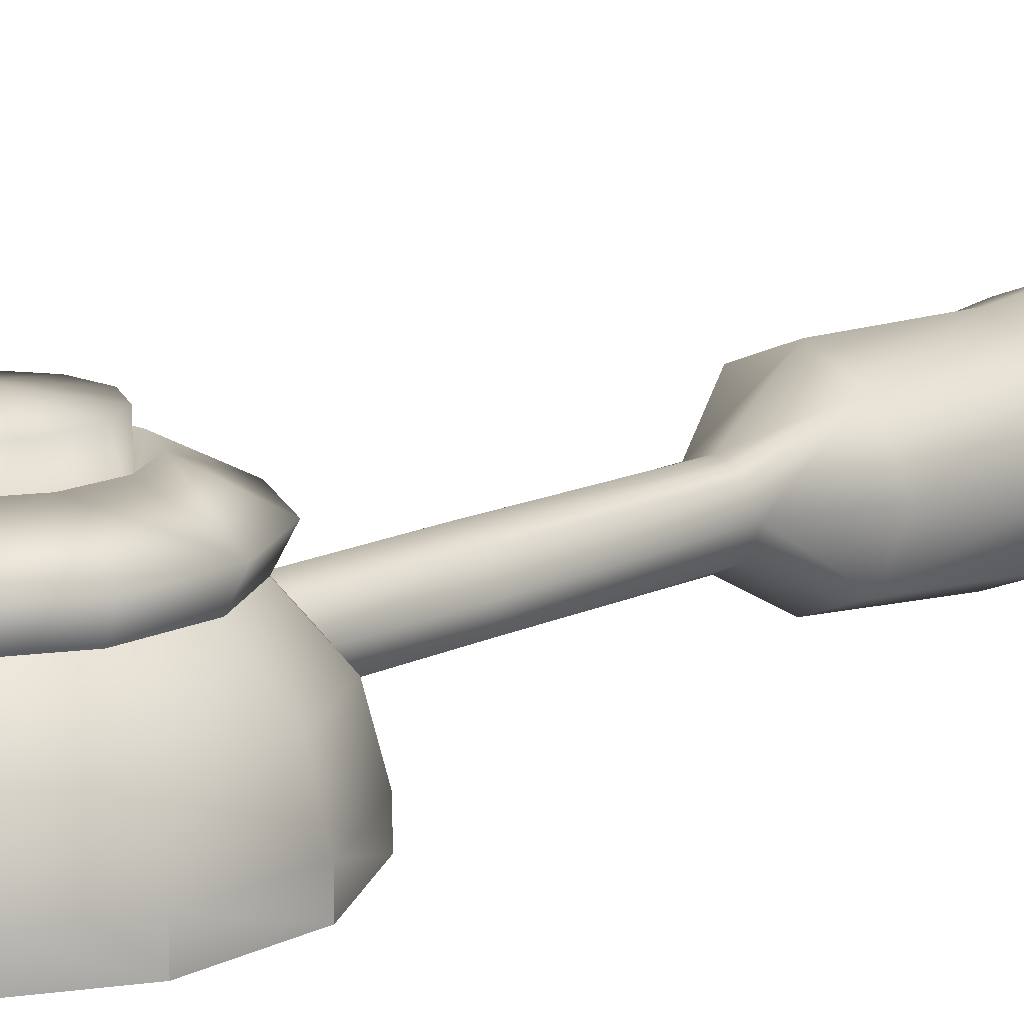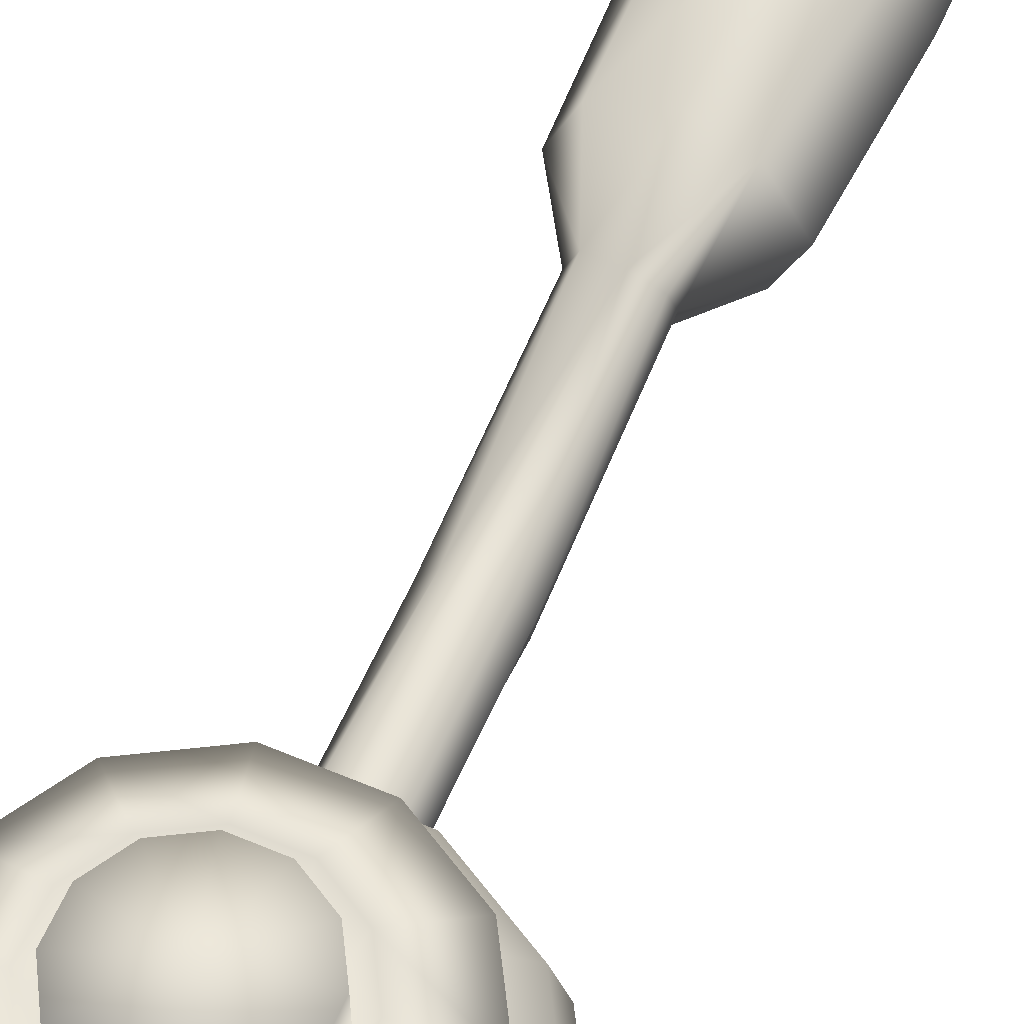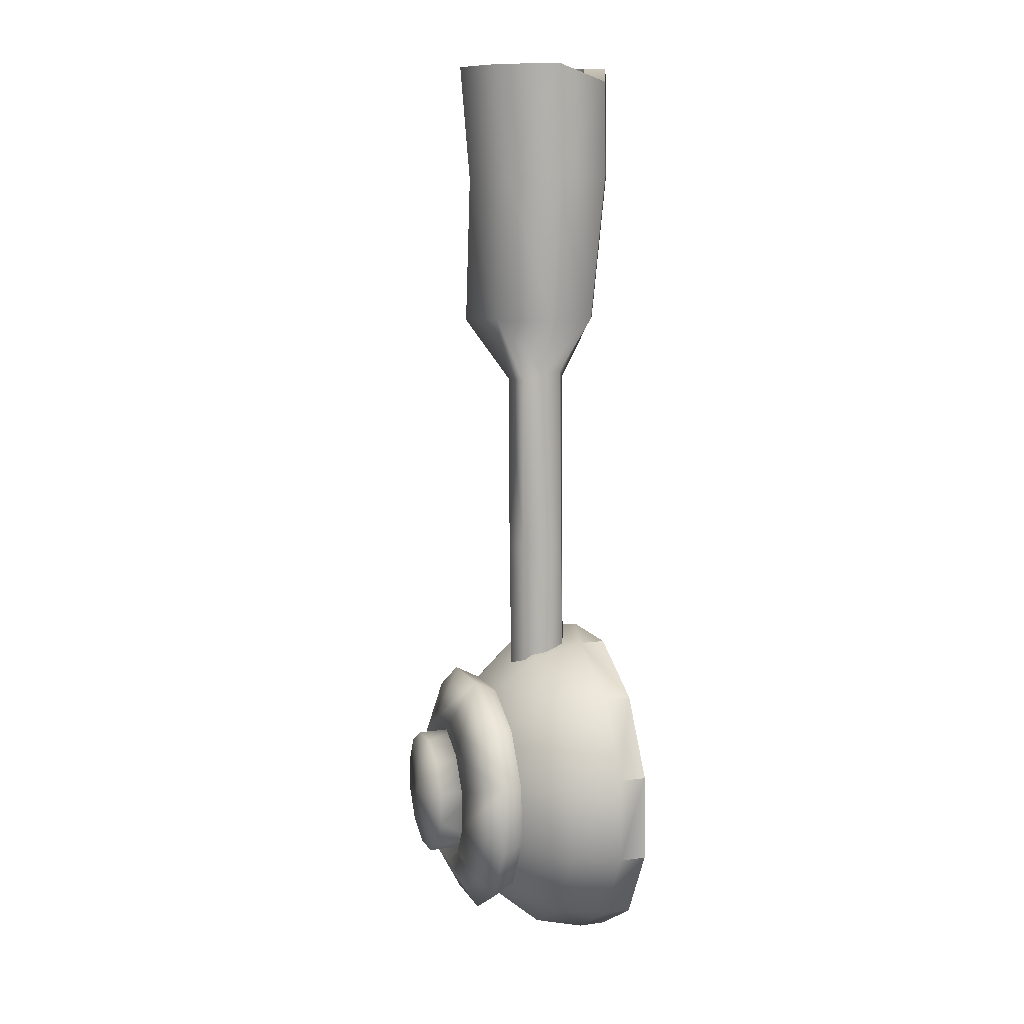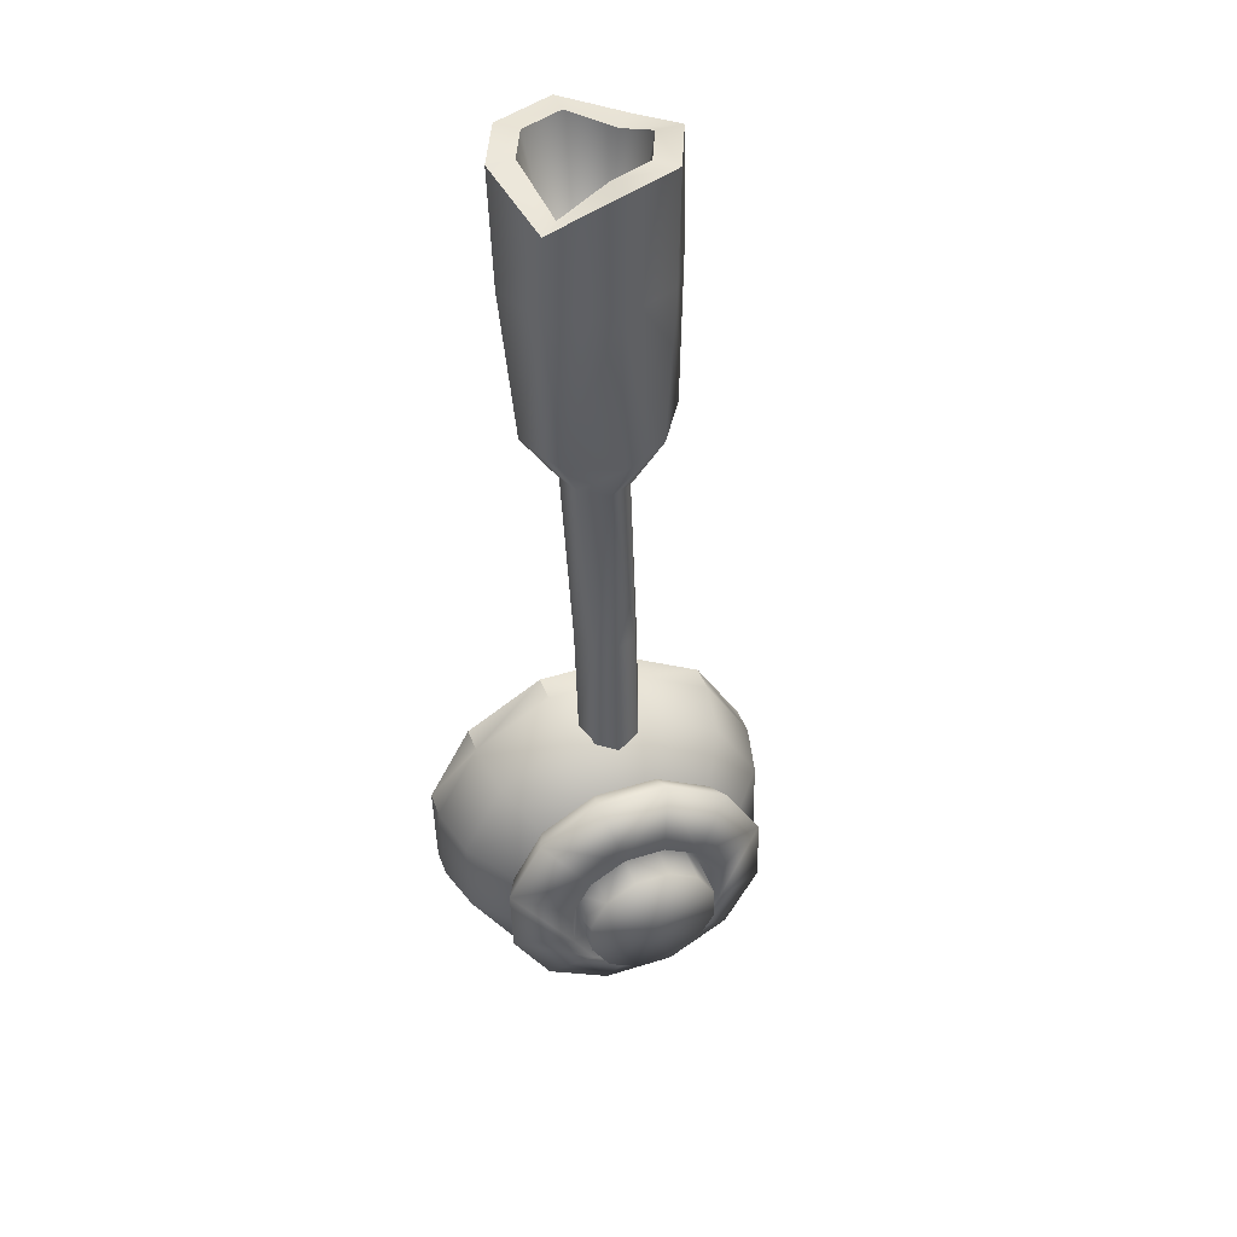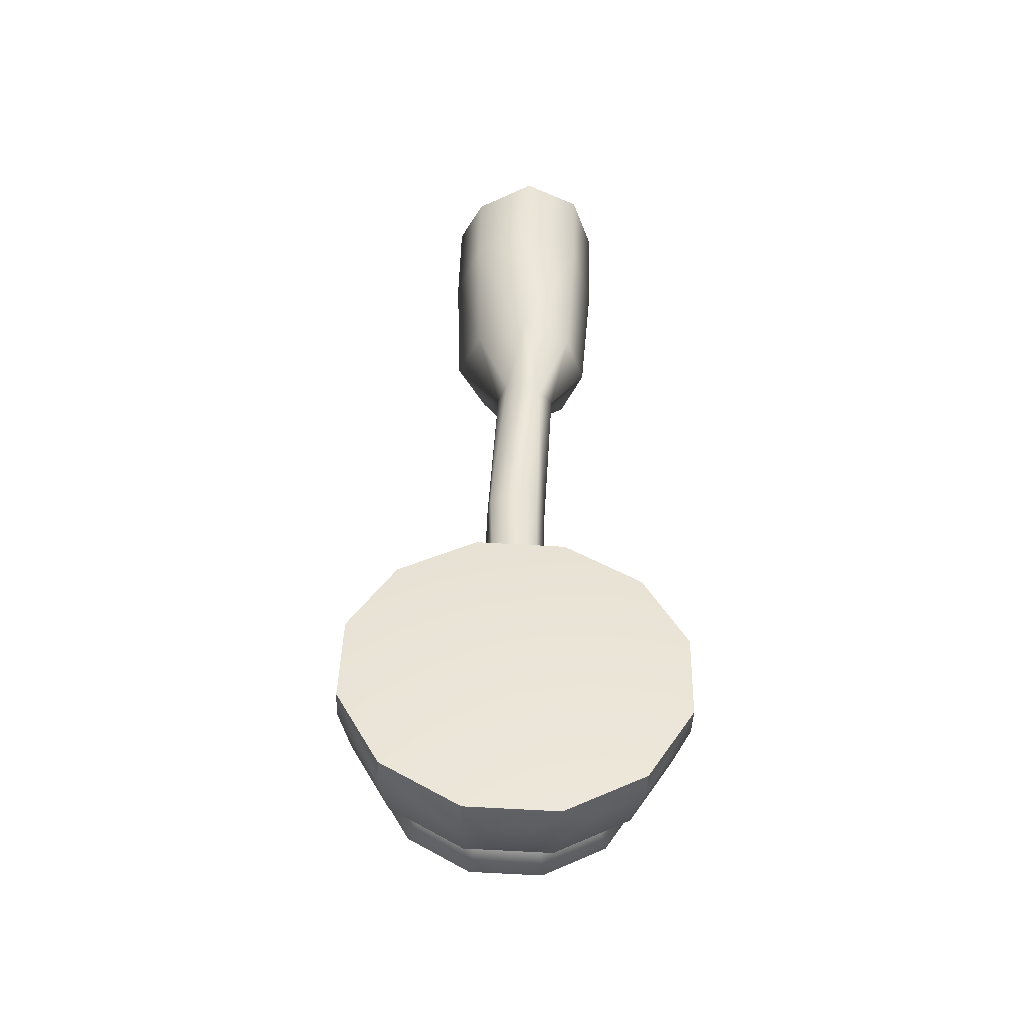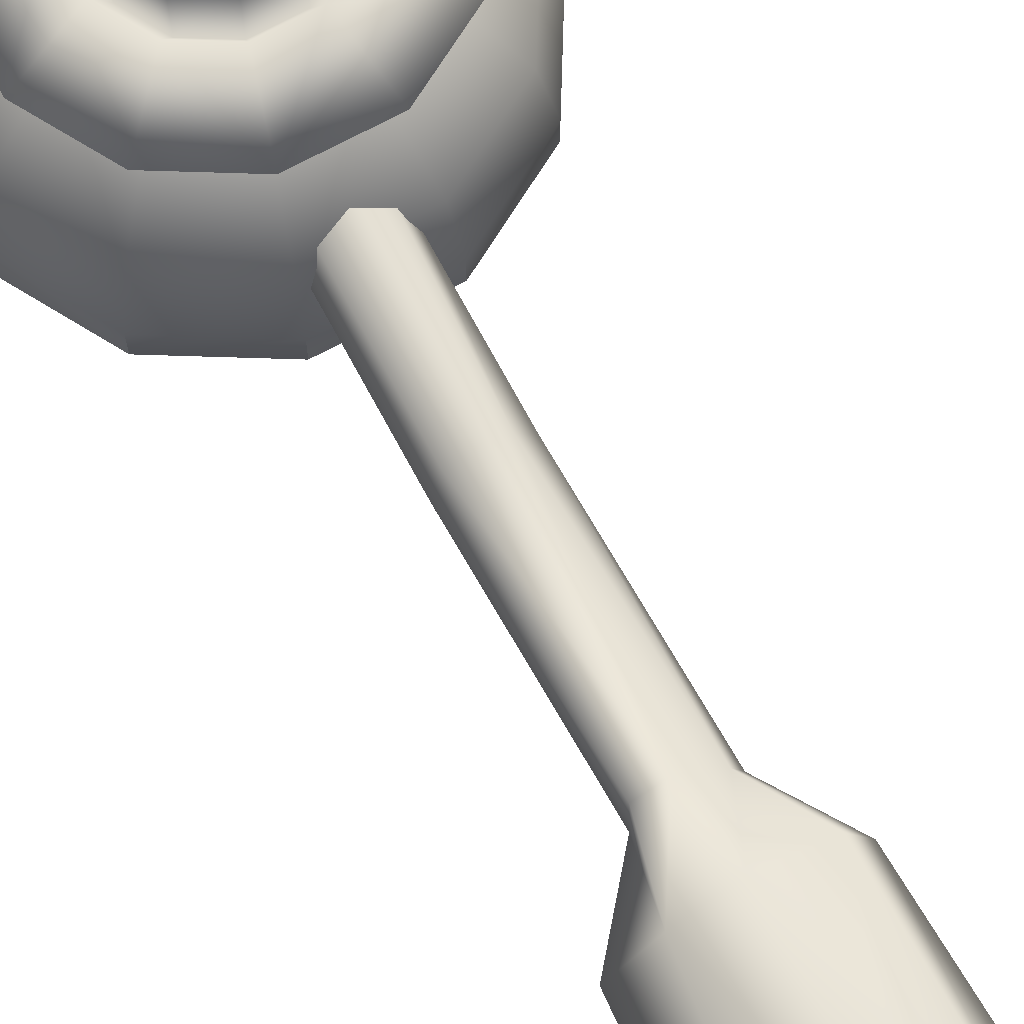
<metadata>
{"format":"obj","ext":"obj","renderer":"f3d","projection":"perspective","resolution":1024,"background":"white","views":[{"elev":14.6,"azim":-134.6,"up":"+Y"},{"elev":58.9,"azim":-155.0,"up":"+Y"},{"elev":11.5,"azim":-108.7,"up":"+Z"},{"elev":42.5,"azim":160.6,"up":"+Z"},{"elev":-46.6,"azim":-2.7,"up":"+Z"},{"elev":71.2,"azim":-26.7,"up":"+Y"}]}
</metadata>
<code>
o Turret_Mesh
v 0.01866 0.07067 0.163
v -0.000726 0.08097 0.2982
v 0.01685 0.07152 0.2974
v -0.02697 0.07067 0.1642
v -0.02354 0.07152 0.2988
v -0.03625 0.04785 0.174
v -0.03298 0.04785 0.2991
v -0.0267 0.02502 0.1788
v -0.03001 0.02823 0.3009
v -0.007199 0.01878 0.3003
v -0.003708 0.01557 0.1812
v 0.0221 0.02502 0.2976
v 0.01893 0.02502 0.1776
v 0.03155 0.04785 0.2974
v 0.02828 0.04785 0.1723
v 0.004371 0.08012 0.4906
v -0.01844 0.07067 0.4912
v -0.02181 0.04709 0.499
v -0.01236 0.02427 0.4988
v 0.004371 0.01557 0.4906
v 0.02718 0.02502 0.49
v 0.04271 0.04709 0.4973
v 0.03326 0.06991 0.4976
v 0.006057 0.1305 0.5594
v -0.03729 0.1082 0.5627
v -0.06997 0.05442 0.5614
v -0.0477 0.000636 0.5608
v 0.006057 -0.02164 0.5594
v 0.05982 0.000636 0.558
v 0.08209 0.05442 0.5574
v 0.05982 0.1082 0.558
v 0.01066 0.1239 0.715
v -0.04955 0.09897 0.7166
v -0.07498 0.04748 0.7172
v -0.04964 -0.01449 0.7203
v 0.01056 -0.03943 0.7187
v 0.07076 -0.01449 0.7171
v 0.0953 0.04748 0.7127
v 0.07086 0.09897 0.7134
v 0.07194 0.1083 0.7977
v 0.01339 0.1335 0.8373
v -0.04741 0.1083 0.8389
v -0.0726 0.04748 0.8395
v -0.04845 -0.01334 0.8213
v 0.01339 -0.03854 0.8373
v 0.07419 -0.01334 0.8356
v 0.09938 0.04748 0.835
v 0.01339 0.1074 0.8373
v -0.02896 0.08985 0.8384
v -0.04651 0.04748 0.8388
v -0.03 0.005111 0.8209
v 0.01339 -0.01244 0.8373
v 0.05575 0.005111 0.8361
v 0.07329 0.04748 0.8357
v 0.0535 0.08985 0.7982
v 0.005038 0.04748 0.5211
v -0.003662 -0.03331 0.008409
v 0.1205 -0.01926 -0.1225
v 0.1693 -0.01926 -0.04286
v 0.0384 -0.01926 -0.167
v -0.05493 -0.01926 -0.1645
v -0.1345 -0.01926 -0.1157
v -0.1791 -0.01926 -0.03366
v -0.1766 -0.01926 0.05968
v -0.1278 -0.01926 0.1393
v -0.04573 -0.01926 0.1838
v 0.04761 -0.01926 0.1813
v 0.1272 -0.01926 0.1325
v 0.1717 -0.01926 0.05048
v 0.1205 0.00948 -0.1225
v 0.0384 0.00948 -0.167
v -0.05493 0.00948 -0.1645
v -0.1345 0.00948 -0.1157
v -0.1791 0.00948 -0.03366
v -0.1766 0.00948 0.05968
v -0.1278 0.00948 0.1393
v -0.04573 0.00948 0.1838
v 0.04761 0.00948 0.1813
v 0.1272 0.00948 0.1325
v 0.1717 0.00948 0.05048
v 0.1693 0.00948 -0.04286
v 0.111 0.06349 -0.1125
v 0.0352 0.06349 -0.1536
v -0.05103 0.06349 -0.1514
v -0.1246 0.06349 -0.1063
v -0.1657 0.06349 -0.03045
v -0.1634 0.06349 0.05578
v -0.1183 0.06349 0.1293
v -0.04253 0.06349 0.1705
v 0.04371 0.06349 0.1682
v 0.1172 0.06349 0.1231
v 0.1584 0.06349 0.04727
v 0.1561 0.06349 -0.03896
v 0.08411 0.1093 -0.08413
v 0.02608 0.1093 -0.1156
v -0.03992 0.1093 -0.1139
v -0.0962 0.1093 -0.07937
v -0.1277 0.1093 -0.02133
v -0.1259 0.1093 0.04467
v -0.09144 0.1093 0.1009
v -0.03341 0.1093 0.1324
v 0.03259 0.1093 0.1307
v 0.08888 0.1093 0.09618
v 0.1204 0.1093 0.03816
v 0.1186 0.1093 -0.02784
v 0.05322 0.166 -0.05156
v 0.1317 0.1354 -0.03172
v 0.09349 0.1354 -0.09402
v 0.02926 0.1354 -0.1289
v 0.01562 0.166 -0.07197
v -0.04379 0.1354 -0.1269
v -0.02716 0.166 -0.07084
v -0.06363 0.166 -0.04847
v -0.1061 0.1354 -0.08875
v -0.08404 0.166 -0.01087
v -0.1409 0.1354 -0.02451
v -0.139 0.1354 0.04854
v -0.08291 0.166 0.03191
v -0.06055 0.166 0.06838
v -0.1008 0.1354 0.1108
v -0.03659 0.1354 0.1457
v -0.02294 0.166 0.08879
v 0.01983 0.166 0.08766
v 0.03647 0.1354 0.1438
v 0.09877 0.1354 0.1056
v 0.05631 0.166 0.06529
v 0.1336 0.1354 0.04133
v 0.07672 0.166 0.02769
v 0.07559 0.166 -0.01508
v 0.06252 0.1867 -0.01121
v 0.04384 0.1867 -0.04167
v -0.003662 0.1975 0.008409
v 0.01244 0.1867 -0.05871
v -0.02328 0.1867 -0.05777
v -0.05374 0.1867 -0.03909
v -0.07079 0.1867 -0.007689
v -0.06984 0.1867 0.02803
v -0.05117 0.1867 0.05849
v -0.01976 0.1867 0.07554
v 0.01596 0.1867 0.07459
v 0.04642 0.1867 0.05591
v 0.06346 0.1867 0.02451
v 0.04384 0.1399 -0.04167
v 0.06346 0.1399 0.02451
v 0.06252 0.1399 -0.01121
v 0.04642 0.1399 0.05591
v 0.01596 0.1399 0.07459
v -0.05117 0.1399 0.05849
v -0.01976 0.1399 0.07554
v -0.07079 0.1399 -0.007689
v -0.06984 0.1399 0.02803
v -0.05374 0.1399 -0.03909
v -0.02328 0.1399 -0.05777
v 0.01244 0.1399 -0.05871
v -0.004368 0.08012 0.1555
f 1 2 3
f 2 4 5
f 5 6 7
f 7 8 9
f 8 10 9
f 11 12 10
f 13 14 12
f 15 3 14
f 16 3 2
f 16 5 17
f 17 7 18
f 18 9 19
f 20 9 10
f 21 10 12
f 21 14 22
f 23 14 3
f 24 23 16
f 25 16 17
f 25 18 26
f 27 18 19
f 28 19 20
f 28 21 29
f 29 22 30
f 30 23 31
f 32 31 24
f 32 25 33
f 33 26 34
f 34 27 35
f 35 28 36
f 37 28 29
f 38 29 30
f 39 30 31
f 40 32 41
f 42 32 33
f 43 33 34
f 44 34 35
f 44 36 45
f 45 37 46
f 47 37 38
f 40 38 39
f 48 40 41
f 48 42 49
f 50 42 43
f 51 43 44
f 51 45 52
f 52 46 53
f 53 47 54
f 54 40 55
f 55 48 56
f 48 49 56
f 49 50 56
f 50 51 56
f 51 52 56
f 52 53 56
f 53 54 56
f 54 55 56
f 57 58 59
f 57 60 58
f 57 61 60
f 57 62 61
f 57 63 62
f 57 64 63
f 57 65 64
f 57 66 65
f 57 67 66
f 57 68 67
f 57 69 68
f 57 59 69
f 70 59 58
f 70 60 71
f 72 60 61
f 72 62 73
f 73 63 74
f 74 64 75
f 75 65 76
f 77 65 66
f 77 67 78
f 79 67 68
f 79 69 80
f 80 59 81
f 82 81 70
f 83 70 71
f 84 71 72
f 84 73 85
f 85 74 86
f 86 75 87
f 87 76 88
f 89 76 77
f 89 78 90
f 90 79 91
f 91 80 92
f 93 80 81
f 94 93 82
f 94 83 95
f 96 83 84
f 96 85 97
f 97 86 98
f 99 86 87
f 100 87 88
f 101 88 89
f 101 90 102
f 102 91 103
f 103 92 104
f 105 92 93
f 106 107 108
f 106 109 110
f 110 111 112
f 113 111 114
f 115 114 116
f 115 117 118
f 119 117 120
f 119 121 122
f 123 121 124
f 123 125 126
f 126 127 128
f 129 127 107
f 130 131 132
f 131 133 132
f 133 134 132
f 134 135 132
f 135 136 132
f 136 137 132
f 137 138 132
f 138 139 132
f 139 140 132
f 140 141 132
f 141 142 132
f 142 130 132
f 94 107 105
f 95 108 94
f 96 109 95
f 96 114 111
f 98 114 97
f 99 116 98
f 100 117 99
f 101 120 100
f 102 121 101
f 103 124 102
f 103 127 125
f 104 107 127
f 143 129 106
f 144 129 145
f 144 126 128
f 146 123 126
f 147 122 123
f 148 122 149
f 148 118 119
f 150 118 151
f 152 115 150
f 152 112 113
f 153 110 112
f 143 110 154
f 143 130 145
f 143 133 131
f 153 133 154
f 152 134 153
f 152 136 135
f 151 136 150
f 148 137 151
f 148 139 138
f 147 139 149
f 147 141 140
f 144 141 146
f 145 142 144
f 1 155 2
f 2 155 4
f 5 4 6
f 7 6 8
f 8 11 10
f 11 13 12
f 13 15 14
f 15 1 3
f 16 23 3
f 16 2 5
f 17 5 7
f 18 7 9
f 20 19 9
f 21 20 10
f 21 12 14
f 23 22 14
f 24 31 23
f 25 24 16
f 25 17 18
f 27 26 18
f 28 27 19
f 28 20 21
f 29 21 22
f 30 22 23
f 32 39 31
f 32 24 25
f 33 25 26
f 34 26 27
f 35 27 28
f 37 36 28
f 38 37 29
f 39 38 30
f 40 39 32
f 42 41 32
f 43 42 33
f 44 43 34
f 44 35 36
f 45 36 37
f 47 46 37
f 40 47 38
f 48 55 40
f 48 41 42
f 50 49 42
f 51 50 43
f 51 44 45
f 52 45 46
f 53 46 47
f 54 47 40
f 70 81 59
f 70 58 60
f 72 71 60
f 72 61 62
f 73 62 63
f 74 63 64
f 75 64 65
f 77 76 65
f 77 66 67
f 79 78 67
f 79 68 69
f 80 69 59
f 82 93 81
f 83 82 70
f 84 83 71
f 84 72 73
f 85 73 74
f 86 74 75
f 87 75 76
f 89 88 76
f 89 77 78
f 90 78 79
f 91 79 80
f 93 92 80
f 94 105 93
f 94 82 83
f 96 95 83
f 96 84 85
f 97 85 86
f 99 98 86
f 100 99 87
f 101 100 88
f 101 89 90
f 102 90 91
f 103 91 92
f 105 104 92
f 106 129 107
f 106 108 109
f 110 109 111
f 113 112 111
f 115 113 114
f 115 116 117
f 119 118 117
f 119 120 121
f 123 122 121
f 123 124 125
f 126 125 127
f 129 128 127
f 94 108 107
f 95 109 108
f 96 111 109
f 96 97 114
f 98 116 114
f 99 117 116
f 100 120 117
f 101 121 120
f 102 124 121
f 103 125 124
f 103 104 127
f 104 105 107
f 143 145 129
f 144 128 129
f 144 146 126
f 146 147 123
f 147 149 122
f 148 119 122
f 148 151 118
f 150 115 118
f 152 113 115
f 152 153 112
f 153 154 110
f 143 106 110
f 143 131 130
f 143 154 133
f 153 134 133
f 152 135 134
f 152 150 136
f 151 137 136
f 148 138 137
f 148 149 139
f 147 140 139
f 147 146 141
f 144 142 141
f 145 130 142

</code>
